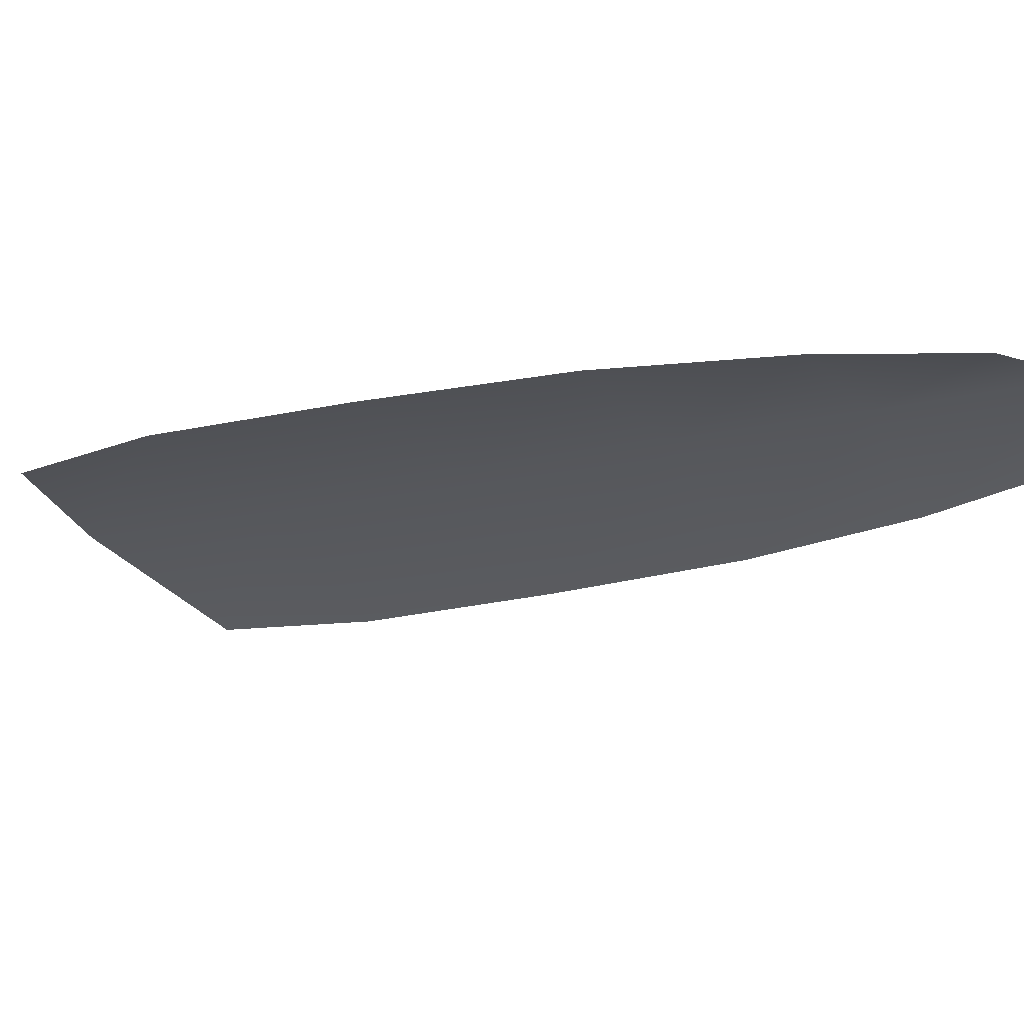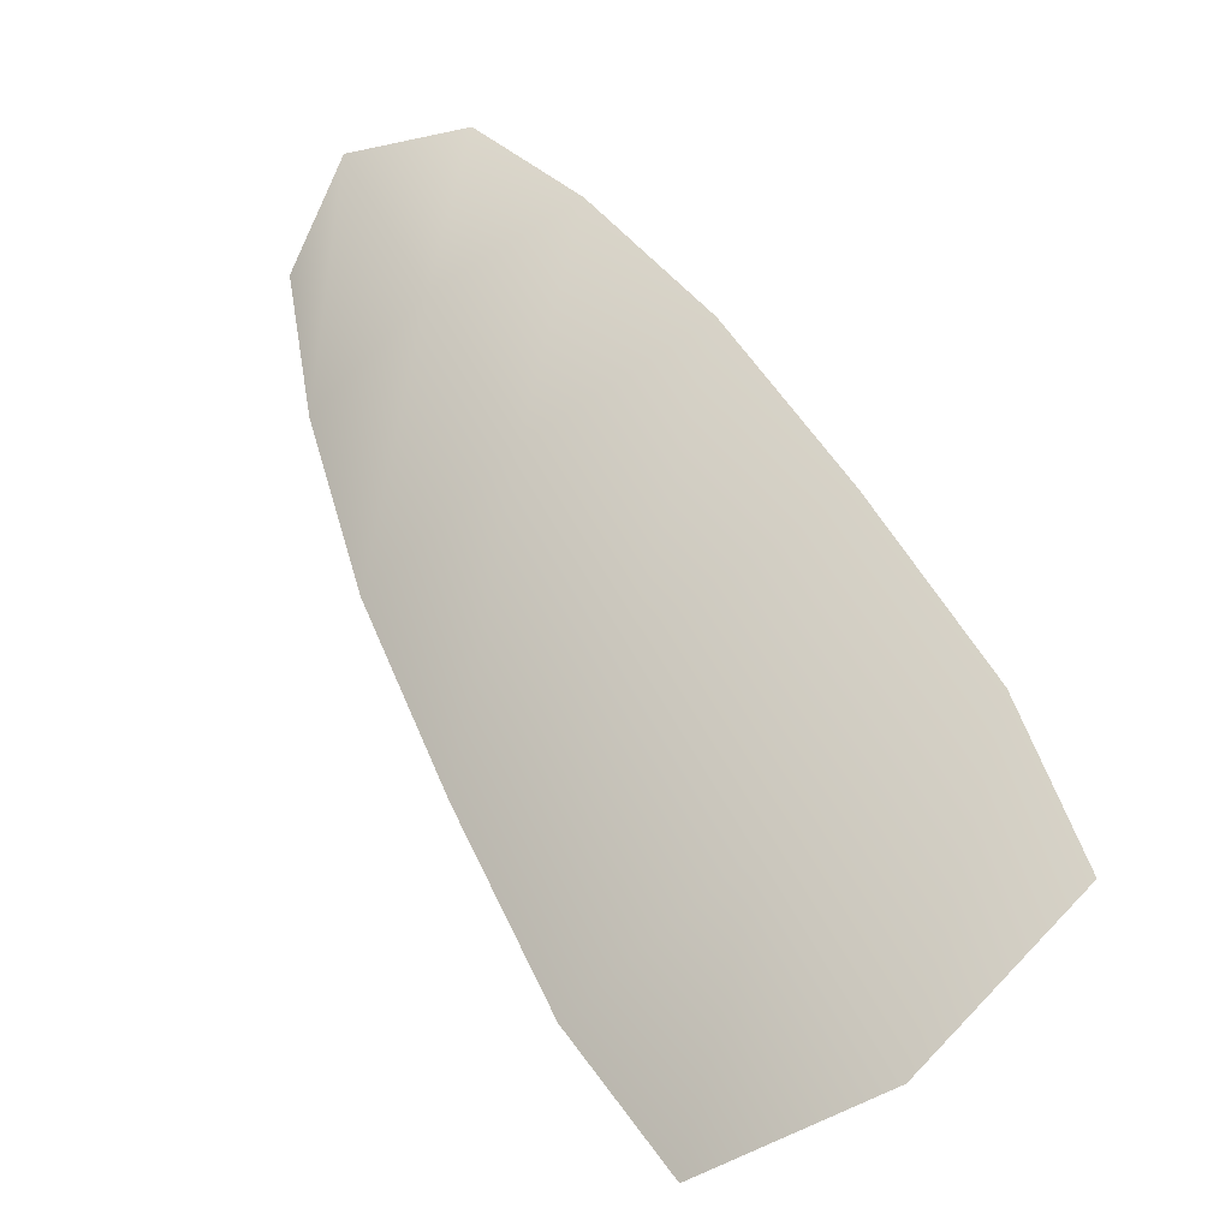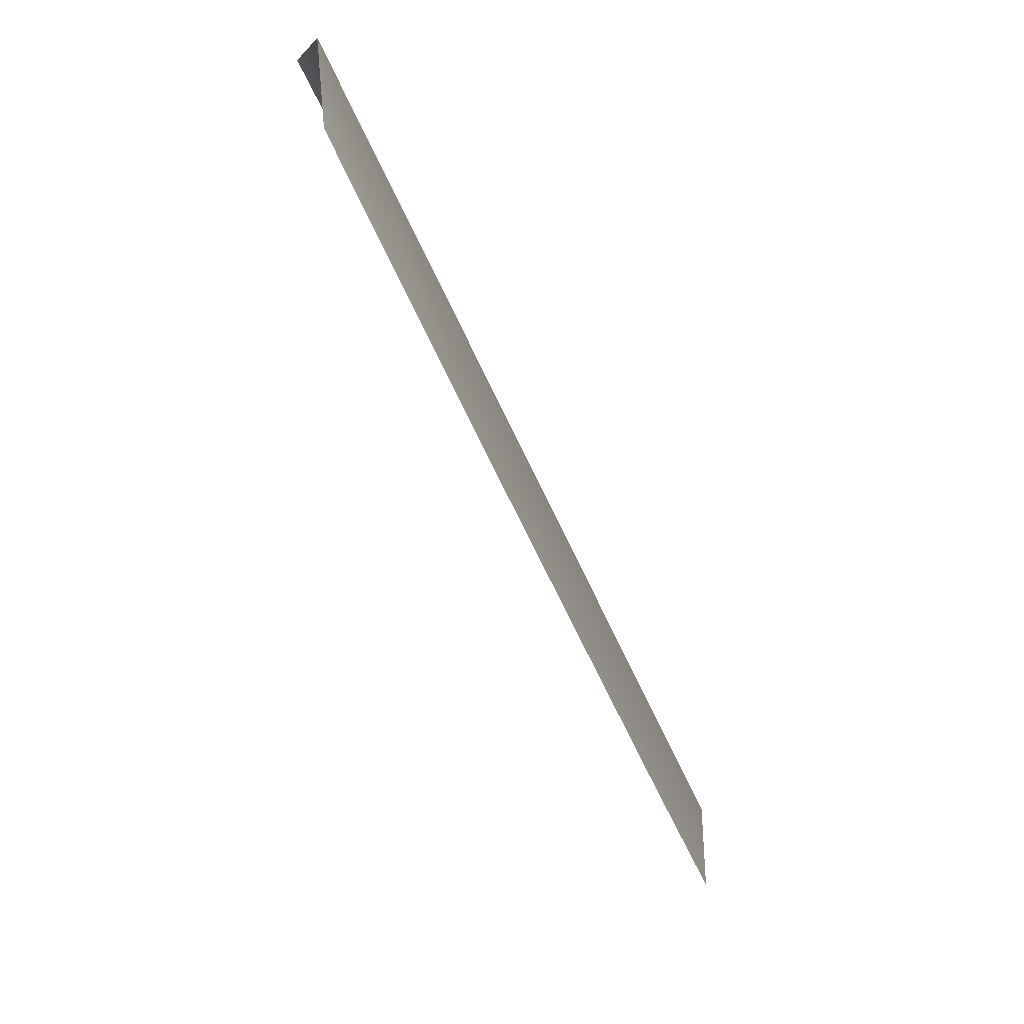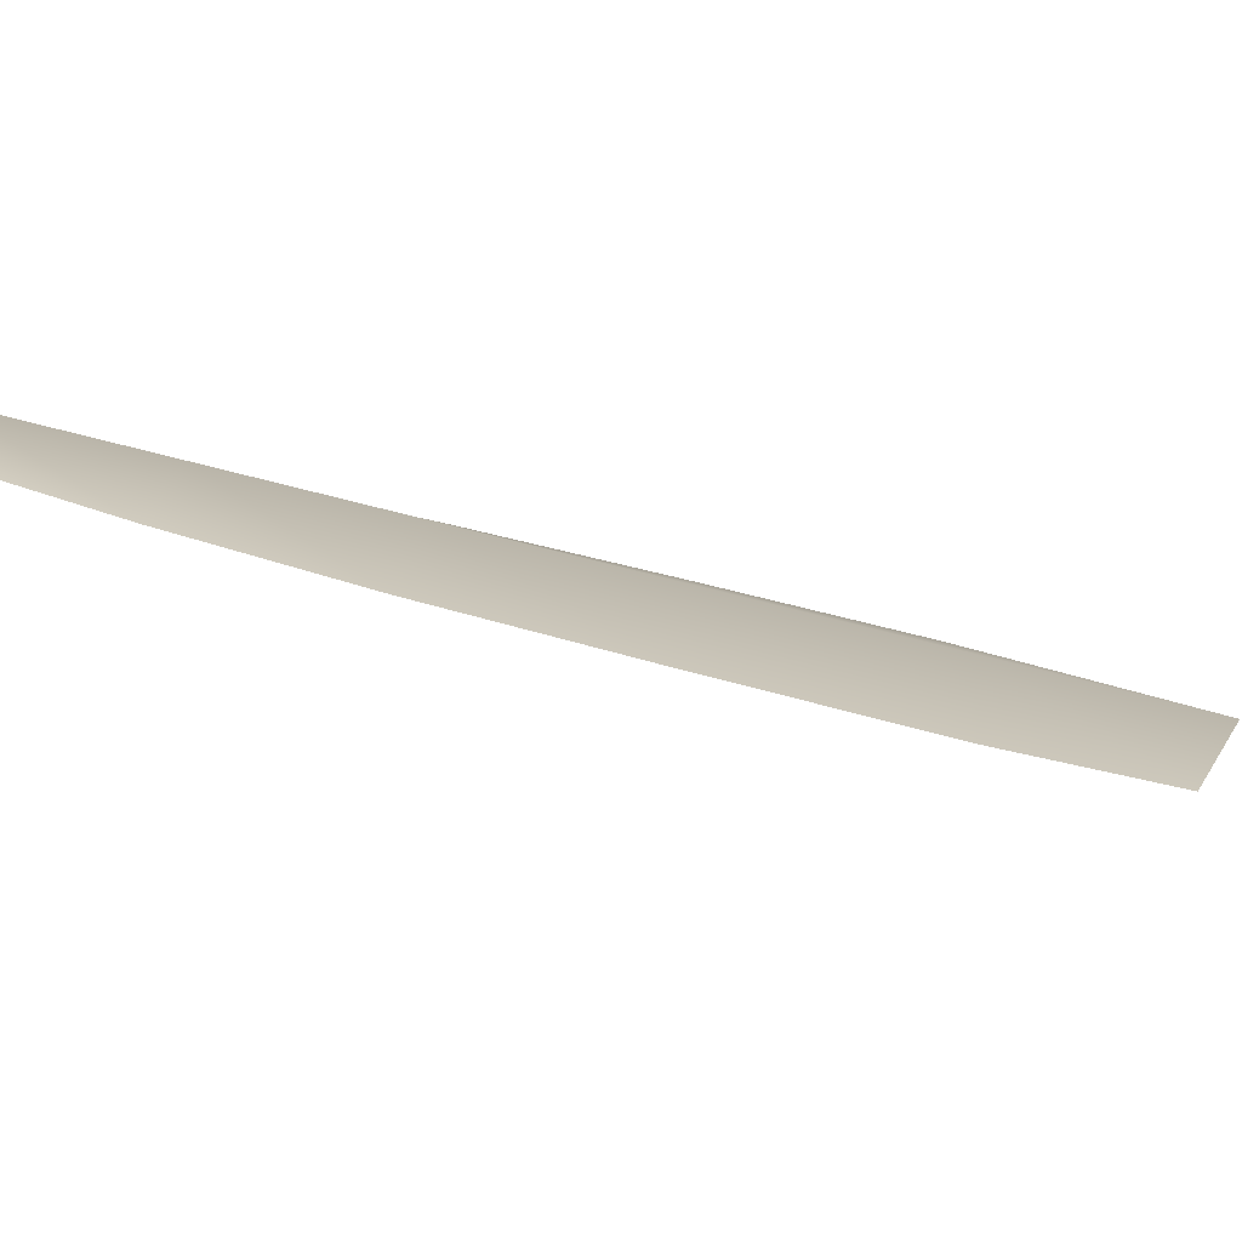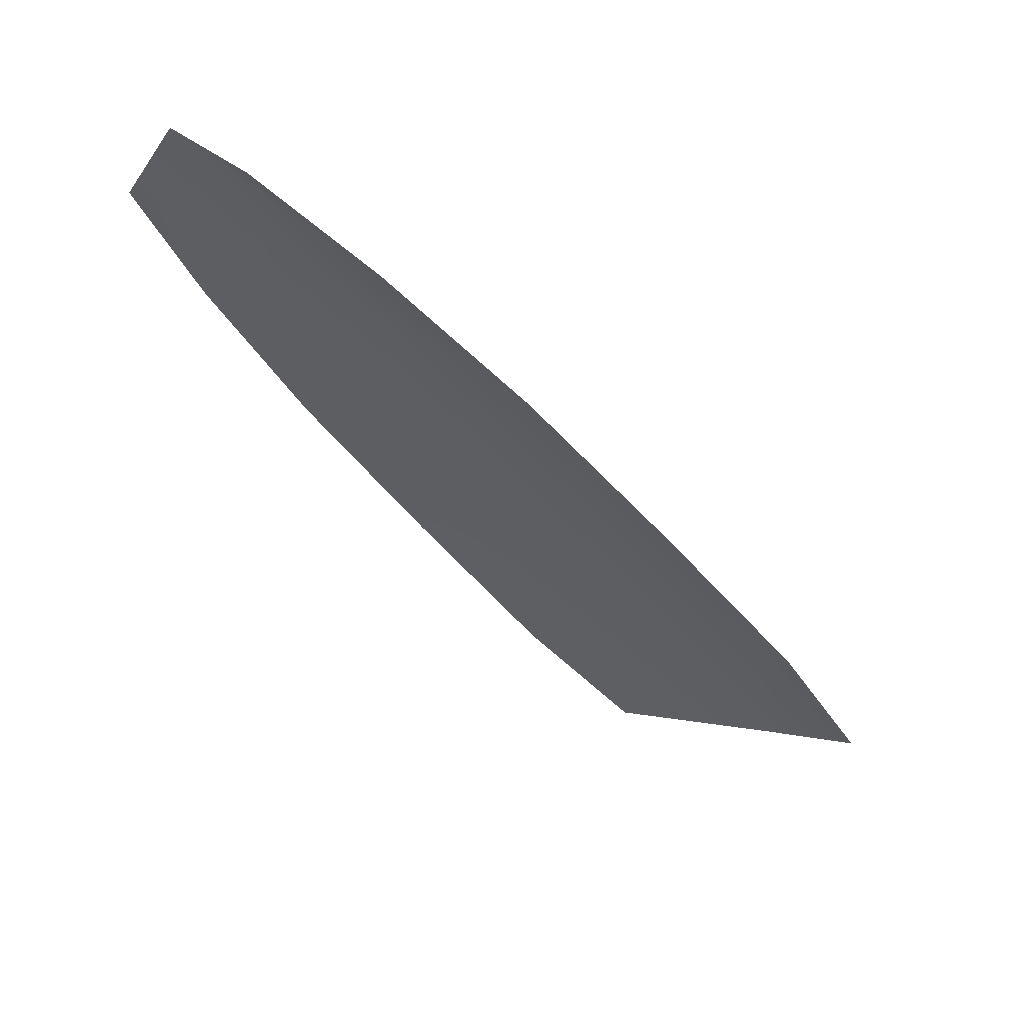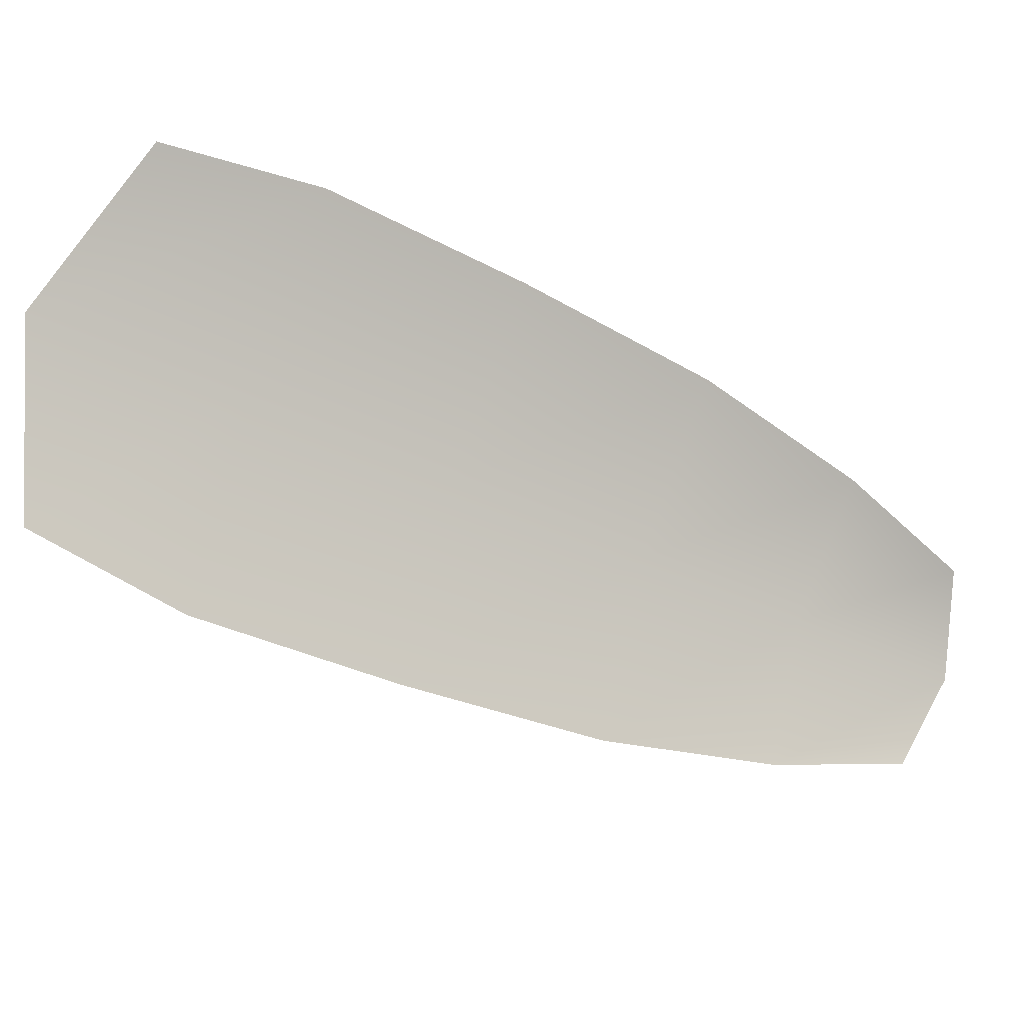
<metadata>
{"format":"obj","ext":"obj","renderer":"f3d","projection":"perspective","resolution":1024,"background":"white","views":[{"elev":10.3,"azim":-101.6,"up":"+Y"},{"elev":36.8,"azim":118.1,"up":"+Y"},{"elev":65.0,"azim":30.5,"up":"+Z"},{"elev":-25.5,"azim":47.4,"up":"+Y"},{"elev":51.1,"azim":-7.6,"up":"+Z"},{"elev":-64.1,"azim":-155.8,"up":"+Y"}]}
</metadata>
<code>
o feather_tail_secondary_001
v 0.0467 1.329 -0.6341
v 0.02507 1.351 -0.6559
v 0.0343 1.346 -0.6376
v 0.06697 1.318 -0.6501
v 0.09068 1.307 -0.6737
v 0.05204 1.346 -0.7127
v 0.03562 1.35 -0.6818
v 0.05437 1.338 -0.6648
v 0.07443 1.331 -0.6921
v 0.153 1.284 -0.7592
v 0.1384 1.288 -0.7335
v 0.115 1.297 -0.7031
v 0.0733 1.339 -0.7452
v 0.09549 1.331 -0.7768
v 0.1151 1.323 -0.7975
v 0.1428 1.306 -0.785
v 0.12 1.314 -0.754
v 0.09722 1.322 -0.723
f 3 1 4 8
f 8 4 5 9
f 2 3 8 7
f 7 8 9 6
f 9 5 12 18
f 18 12 11 17
f 17 11 10 16
f 6 9 18 13
f 13 18 17 14
f 14 17 16 15

</code>
